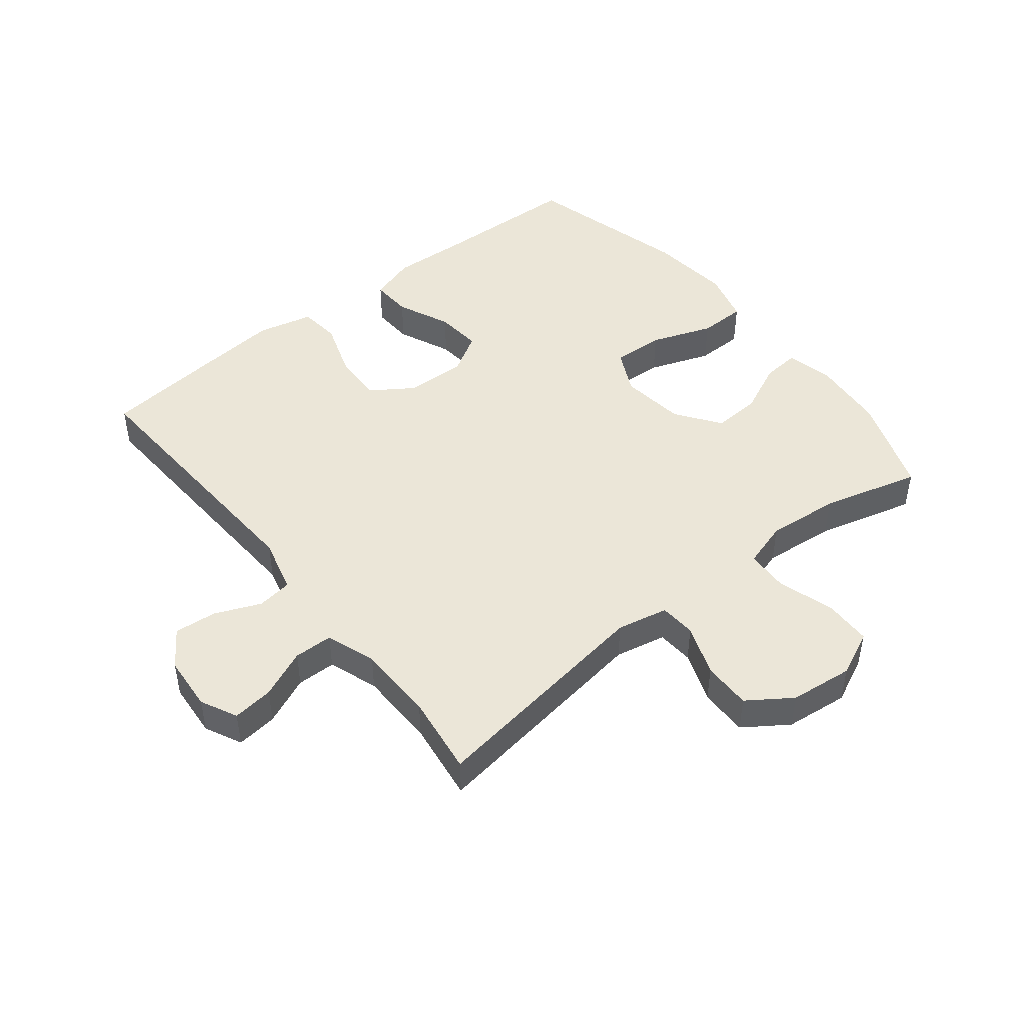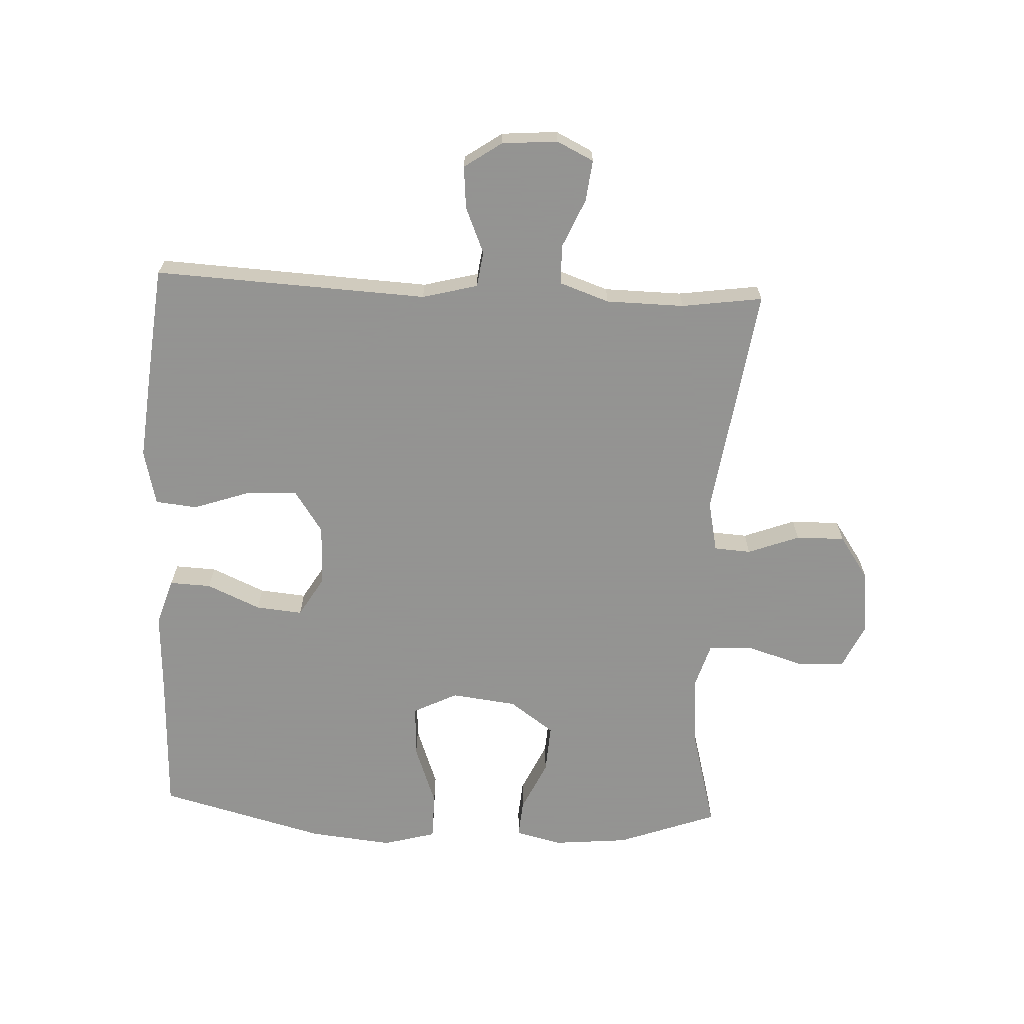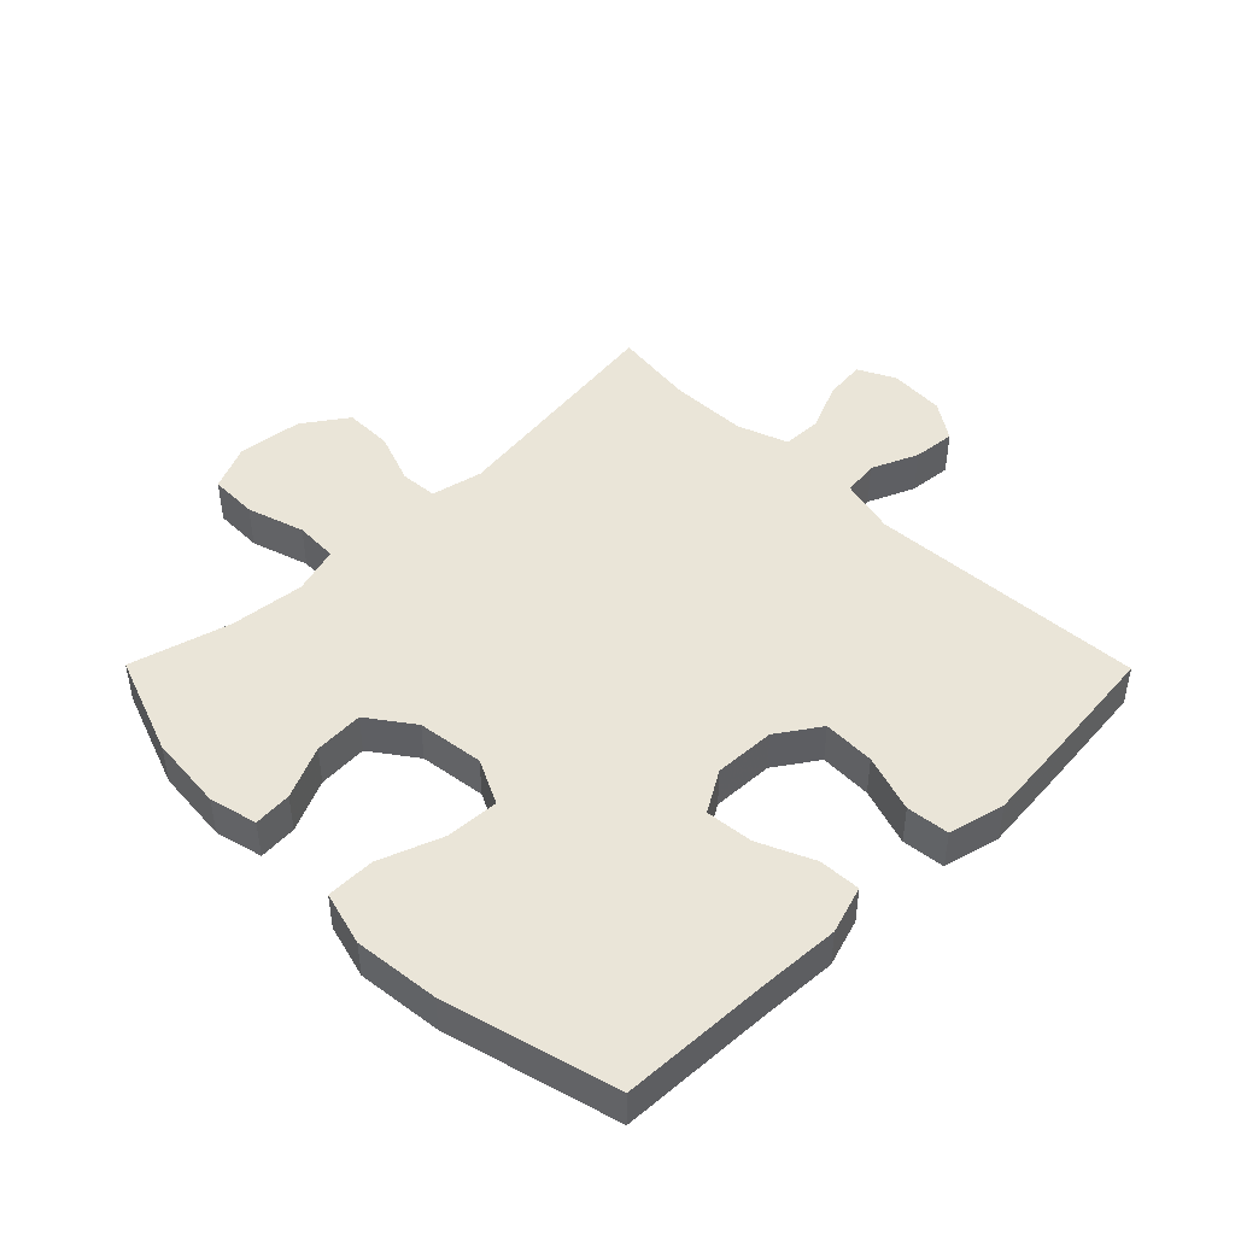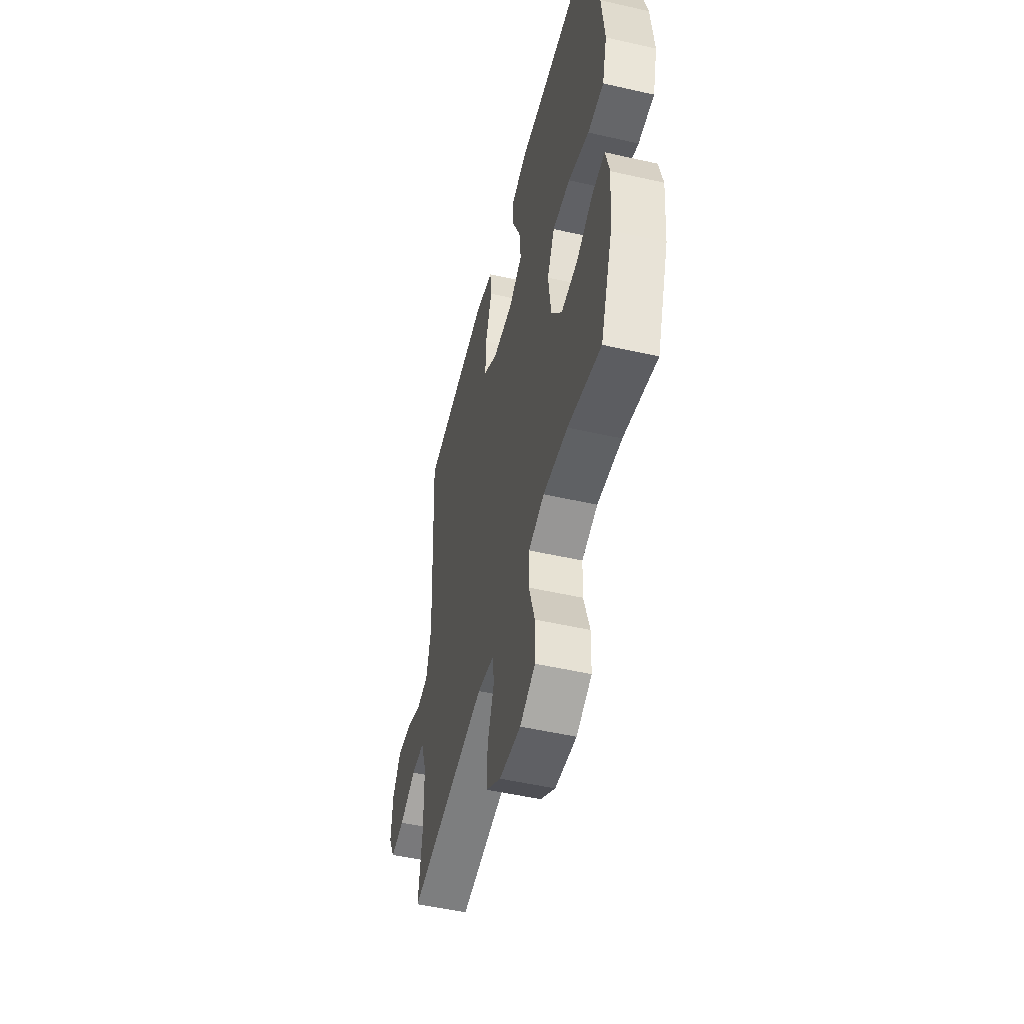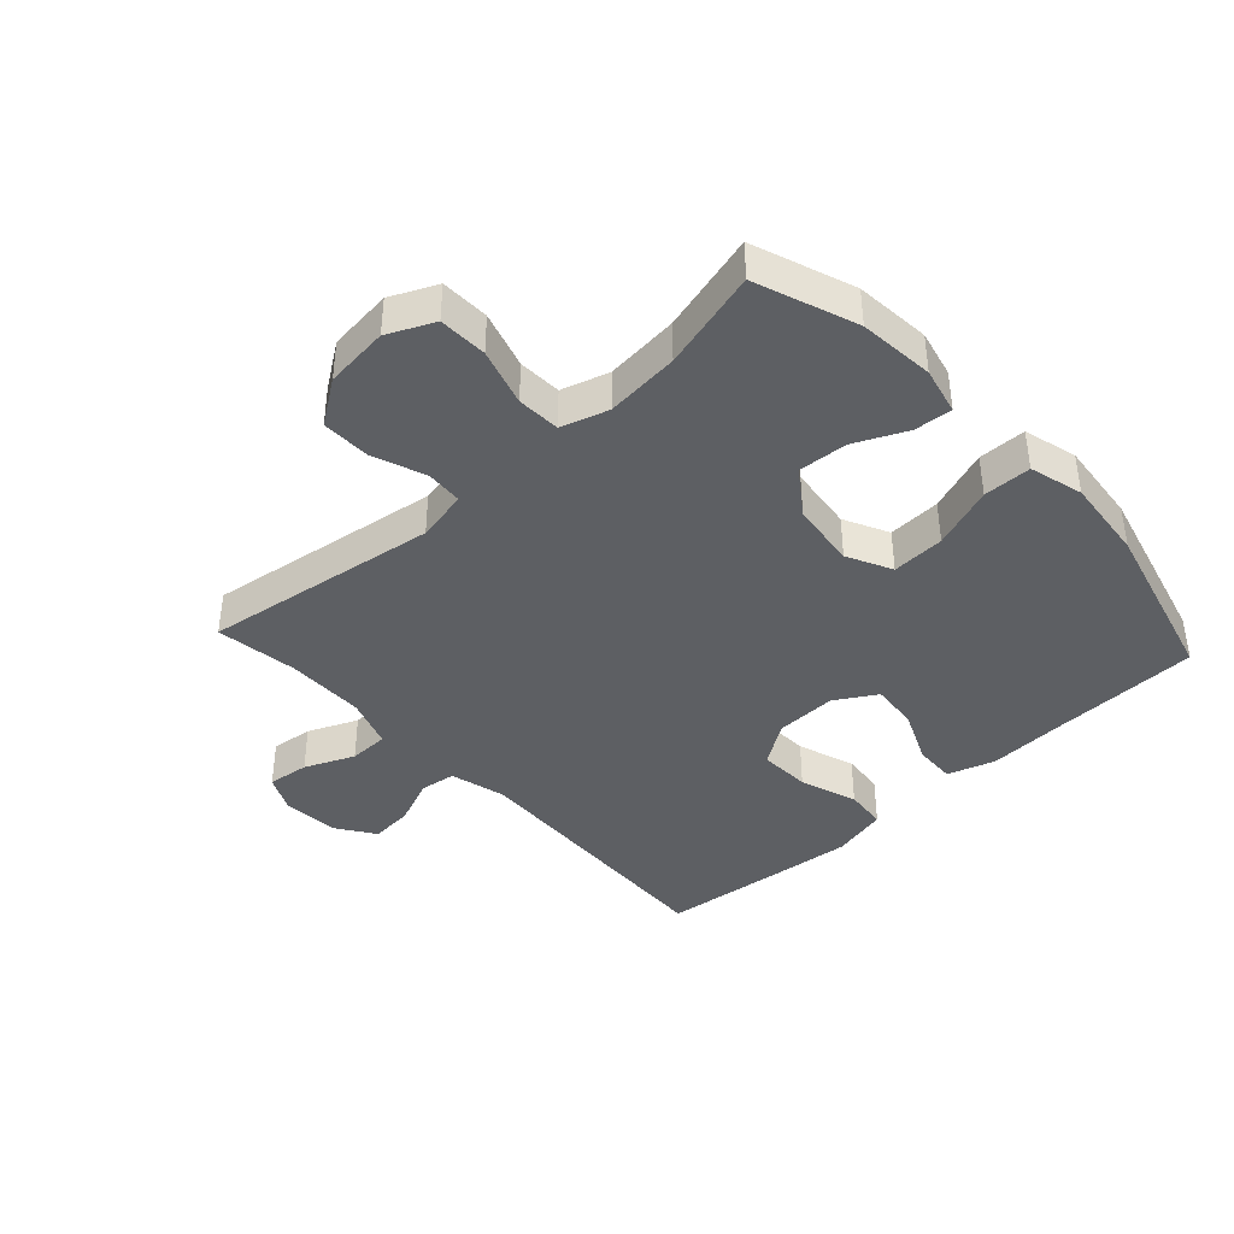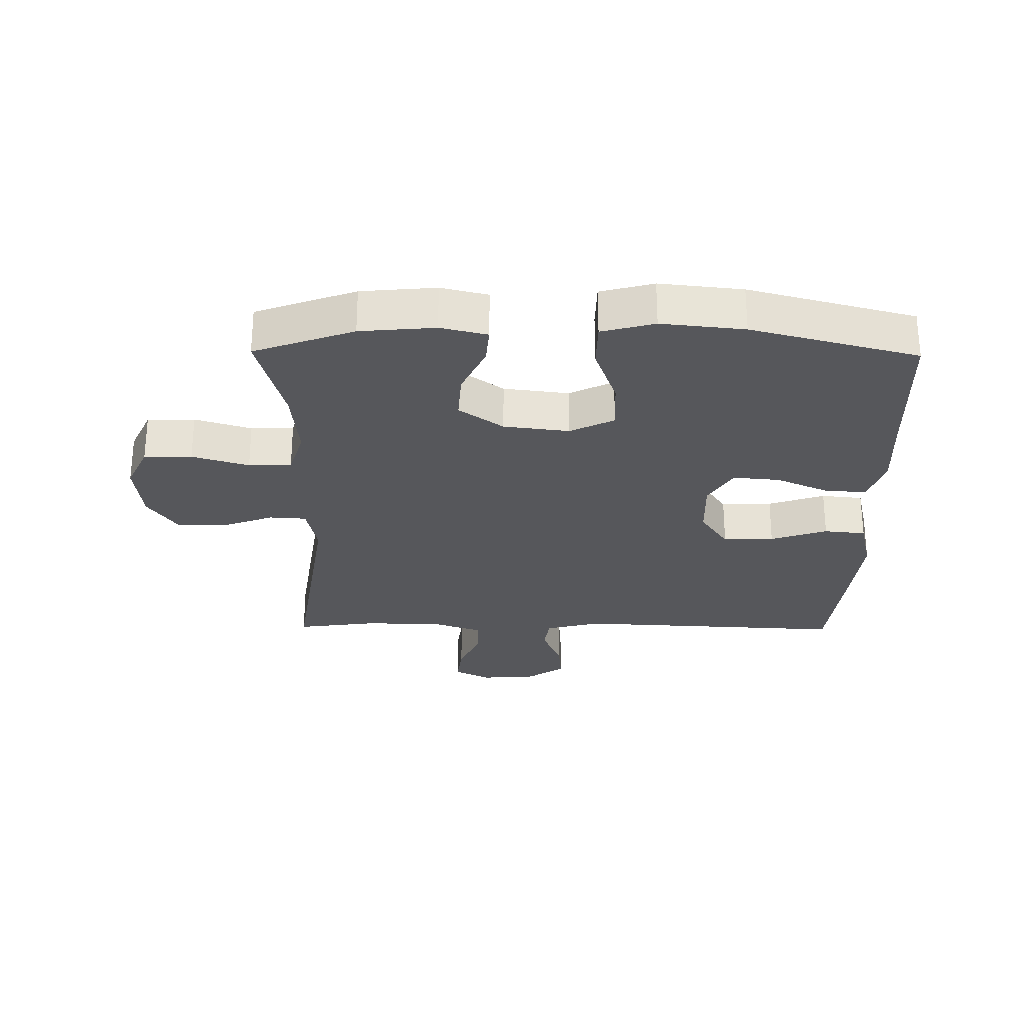
<metadata>
{"format":"obj","ext":"obj","renderer":"f3d","projection":"perspective","resolution":1024,"background":"white","views":[{"elev":46.6,"azim":141.5,"up":"+Y"},{"elev":-66.9,"azim":87.4,"up":"+Y"},{"elev":45.4,"azim":-44.7,"up":"+Y"},{"elev":-51.0,"azim":-103.9,"up":"+Z"},{"elev":-40.2,"azim":-137.3,"up":"+Y"},{"elev":-27.4,"azim":-90.7,"up":"+Y"}]}
</metadata>
<code>
v -0.5 0.07 0.5
v -0.262 0.07 0.508
v -0.141 0.07 0.514
v -0.066 0.07 0.49
v -0.069 0.07 0.424
v -0.107 0.07 0.338
v -0.114 0.07 0.263
v -0.049 0.07 0.224
v 0.048 0.07 0.227
v 0.115 0.07 0.272
v 0.112 0.07 0.354
v 0.081 0.07 0.445
v 0.088 0.07 0.512
v 0.177 0.07 0.533
v 0.311 0.07 0.52
v 0.5 0.07 0.5
v 0.478 0.07 0.062
v 0.501 0.07 -0.027
v 0.558 0.07 -0.035
v 0.632 0.07 -0.004
v 0.7 0.07 0.002
v 0.741 0.07 -0.058
v 0.748 0.07 -0.147
v 0.719 0.07 -0.206
v 0.653 0.07 -0.198
v 0.575 0.07 -0.164
v 0.512 0.07 -0.165
v 0.484 0.07 -0.245
v 0.482 0.07 -0.37
v 0.5 0.07 -0.5
v 0.126 0.07 -0.445
v 0.044 0.07 -0.462
v 0.04 0.07 -0.521
v 0.071 0.07 -0.604
v 0.072 0.07 -0.682
v 0.002 0.07 -0.73
v -0.1 0.07 -0.741
v -0.173 0.07 -0.707
v -0.175 0.07 -0.63
v -0.147 0.07 -0.539
v -0.15 0.07 -0.47
v -0.225 0.07 -0.447
v -0.342 0.07 -0.458
v -0.5 0.07 -0.5
v -0.558 0.07 -0.34
v -0.569 0.07 -0.22
v -0.551 0.07 -0.145
v -0.491 0.07 -0.15
v -0.409 0.07 -0.188
v -0.331 0.07 -0.193
v -0.28 0.07 -0.122
v -0.267 0.07 -0.017
v -0.302 0.07 0.054
v -0.386 0.07 0.05
v -0.485 0.07 0.014
v -0.561 0.07 0.015
v -0.584 0.07 0.1
v -0.57 0.07 0.233
v -0.5 0 0.5
v -0.262 0 0.508
v -0.141 0 0.514
v -0.066 0 0.49
v -0.069 0 0.424
v -0.107 0 0.338
v -0.114 0 0.263
v -0.049 0 0.224
v 0.048 0 0.227
v 0.115 0 0.272
v 0.112 0 0.354
v 0.081 0 0.445
v 0.088 0 0.512
v 0.177 0 0.533
v 0.311 0 0.52
v 0.5 0 0.5
v 0.478 0 0.062
v 0.501 0 -0.027
v 0.558 0 -0.035
v 0.632 0 -0.004
v 0.7 0 0.002
v 0.741 0 -0.058
v 0.748 0 -0.147
v 0.719 0 -0.206
v 0.653 0 -0.198
v 0.575 0 -0.164
v 0.512 0 -0.165
v 0.484 0 -0.245
v 0.482 0 -0.37
v 0.5 0 -0.5
v 0.126 0 -0.445
v 0.044 0 -0.462
v 0.04 0 -0.521
v 0.071 0 -0.604
v 0.072 0 -0.682
v 0.002 0 -0.73
v -0.1 0 -0.741
v -0.173 0 -0.707
v -0.175 0 -0.63
v -0.147 0 -0.539
v -0.15 0 -0.47
v -0.225 0 -0.447
v -0.342 0 -0.458
v -0.5 0 -0.5
v -0.558 0 -0.34
v -0.569 0 -0.22
v -0.551 0 -0.145
v -0.491 0 -0.15
v -0.409 0 -0.188
v -0.331 0 -0.193
v -0.28 0 -0.122
v -0.267 0 -0.017
v -0.302 0 0.054
v -0.386 0 0.05
v -0.485 0 0.014
v -0.561 0 0.015
v -0.584 0 0.1
v -0.57 0 0.233
f 58 1 2
f 57 58 2
f 56 57 2
f 55 56 2
f 54 55 2
f 4 5 6
f 3 4 6
f 2 3 6
f 54 2 6
f 53 54 6
f 52 53 6 7
f 51 52 7 8
f 47 48 49
f 46 47 49
f 45 46 49
f 44 45 49
f 43 44 49
f 42 43 49 50
f 41 42 50 51
f 38 39 40
f 37 38 40
f 36 37 40
f 35 36 40
f 34 35 40
f 33 34 40
f 32 33 40 41
f 51 8 9
f 41 51 9
f 32 41 9
f 31 32 9
f 24 25 26
f 23 24 26
f 22 23 26
f 21 22 26
f 20 21 26
f 19 20 26
f 18 19 26 27
f 17 18 27 28
f 15 16 17
f 14 15 17
f 13 14 17
f 12 13 17
f 11 12 17
f 17 28 29
f 11 17 29
f 10 11 29
f 29 30 31
f 10 29 31
f 9 10 31
f 60 59 116
f 60 116 115
f 60 115 114
f 60 114 113
f 60 113 112
f 64 63 62
f 64 62 61
f 64 61 60
f 64 60 112
f 64 112 111
f 65 64 111 110
f 66 65 110 109
f 107 106 105
f 107 105 104
f 107 104 103
f 107 103 102
f 107 102 101
f 108 107 101 100
f 109 108 100 99
f 98 97 96
f 98 96 95
f 98 95 94
f 98 94 93
f 98 93 92
f 98 92 91
f 99 98 91 90
f 67 66 109
f 67 109 99
f 67 99 90
f 67 90 89
f 84 83 82
f 84 82 81
f 84 81 80
f 84 80 79
f 84 79 78
f 84 78 77
f 85 84 77 76
f 86 85 76 75
f 75 74 73
f 75 73 72
f 75 72 71
f 75 71 70
f 75 70 69
f 87 86 75
f 87 75 69
f 87 69 68
f 89 88 87
f 89 87 68
f 89 68 67
f 1 59 60 2
f 2 60 61 3
f 3 61 62 4
f 4 62 63 5
f 5 63 64 6
f 6 64 65 7
f 7 65 66 8
f 8 66 67 9
f 9 67 68 10
f 10 68 69 11
f 11 69 70 12
f 12 70 71 13
f 13 71 72 14
f 14 72 73 15
f 15 73 74 16
f 16 74 75 17
f 17 75 76 18
f 18 76 77 19
f 19 77 78 20
f 20 78 79 21
f 21 79 80 22
f 22 80 81 23
f 23 81 82 24
f 24 82 83 25
f 25 83 84 26
f 26 84 85 27
f 27 85 86 28
f 28 86 87 29
f 29 87 88 30
f 30 88 89 31
f 31 89 90 32
f 32 90 91 33
f 33 91 92 34
f 34 92 93 35
f 35 93 94 36
f 36 94 95 37
f 37 95 96 38
f 38 96 97 39
f 39 97 98 40
f 40 98 99 41
f 41 99 100 42
f 42 100 101 43
f 43 101 102 44
f 44 102 103 45
f 45 103 104 46
f 46 104 105 47
f 47 105 106 48
f 48 106 107 49
f 49 107 108 50
f 50 108 109 51
f 51 109 110 52
f 52 110 111 53
f 53 111 112 54
f 54 112 113 55
f 55 113 114 56
f 56 114 115 57
f 57 115 116 58
f 58 116 59 1

</code>
